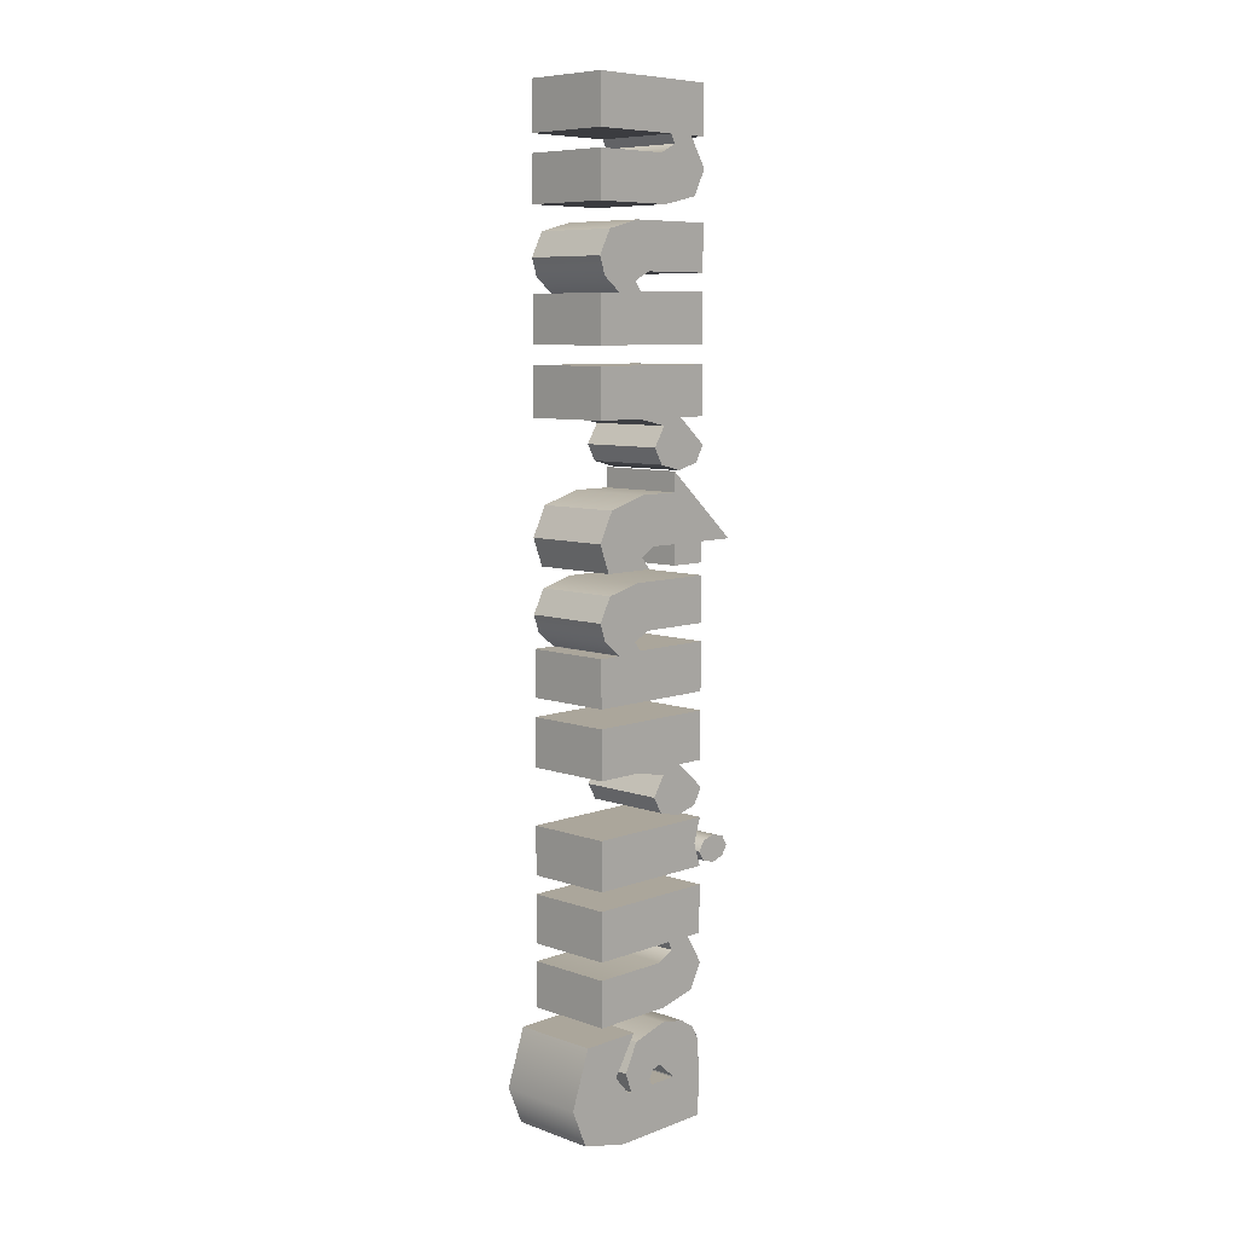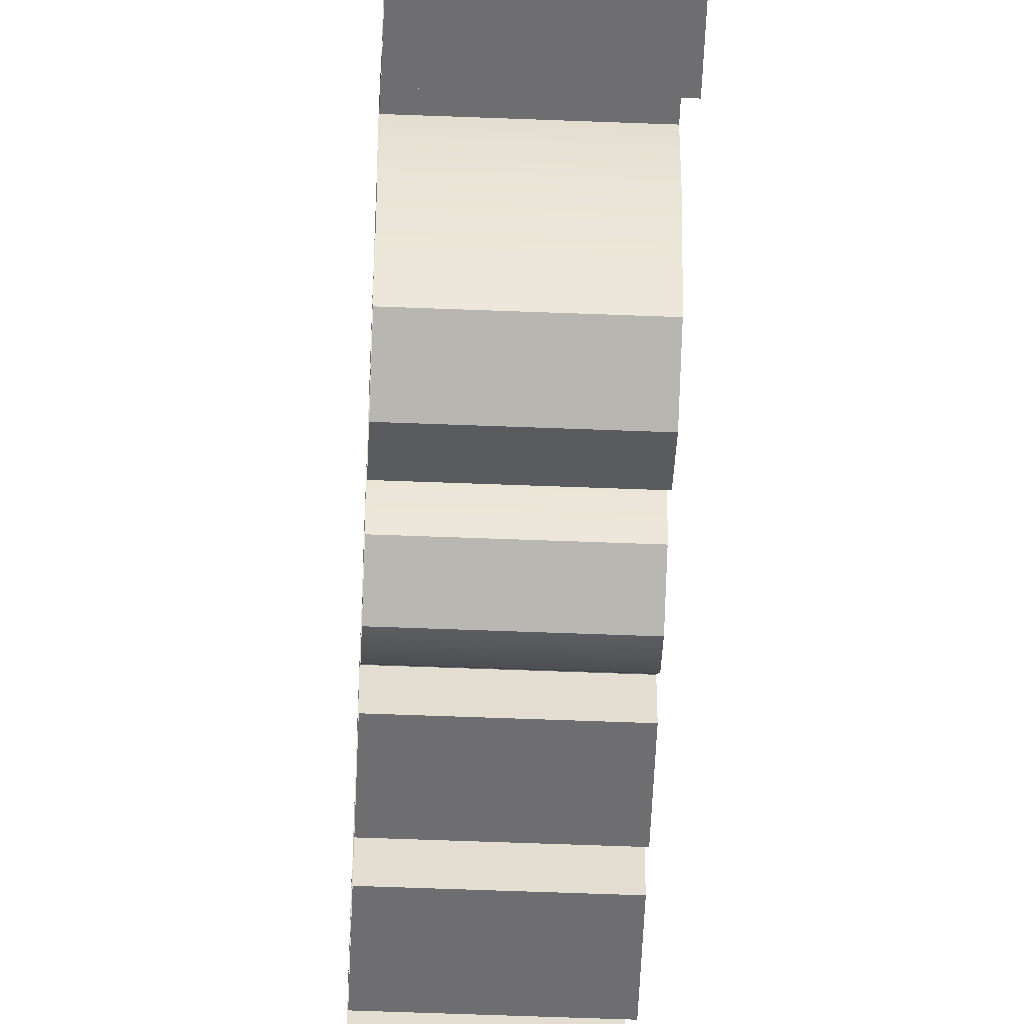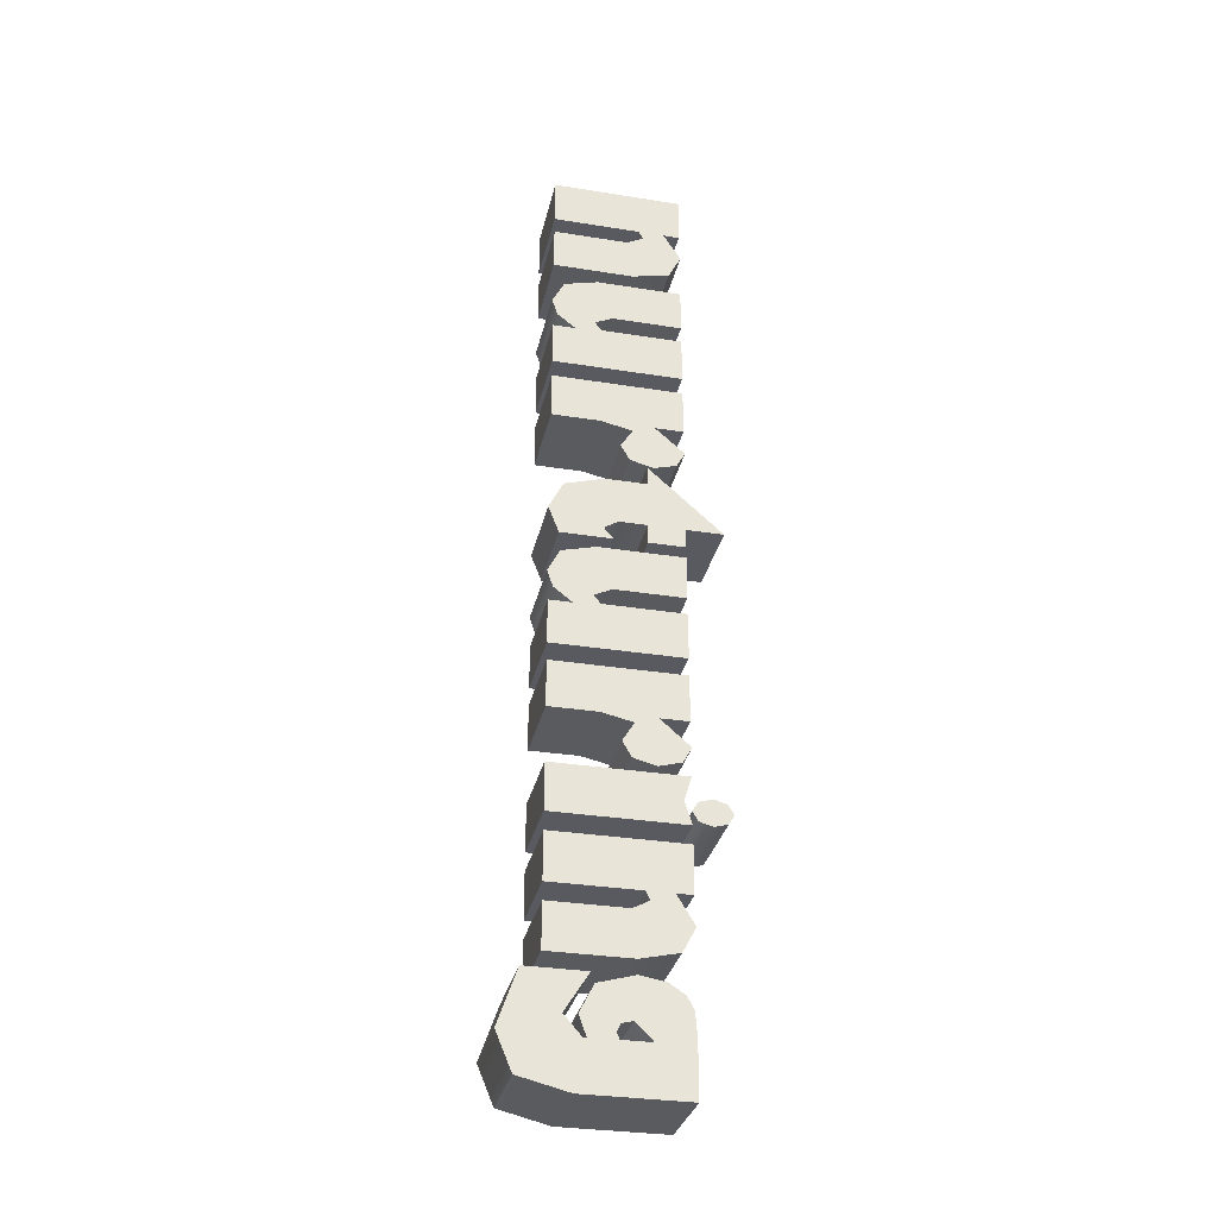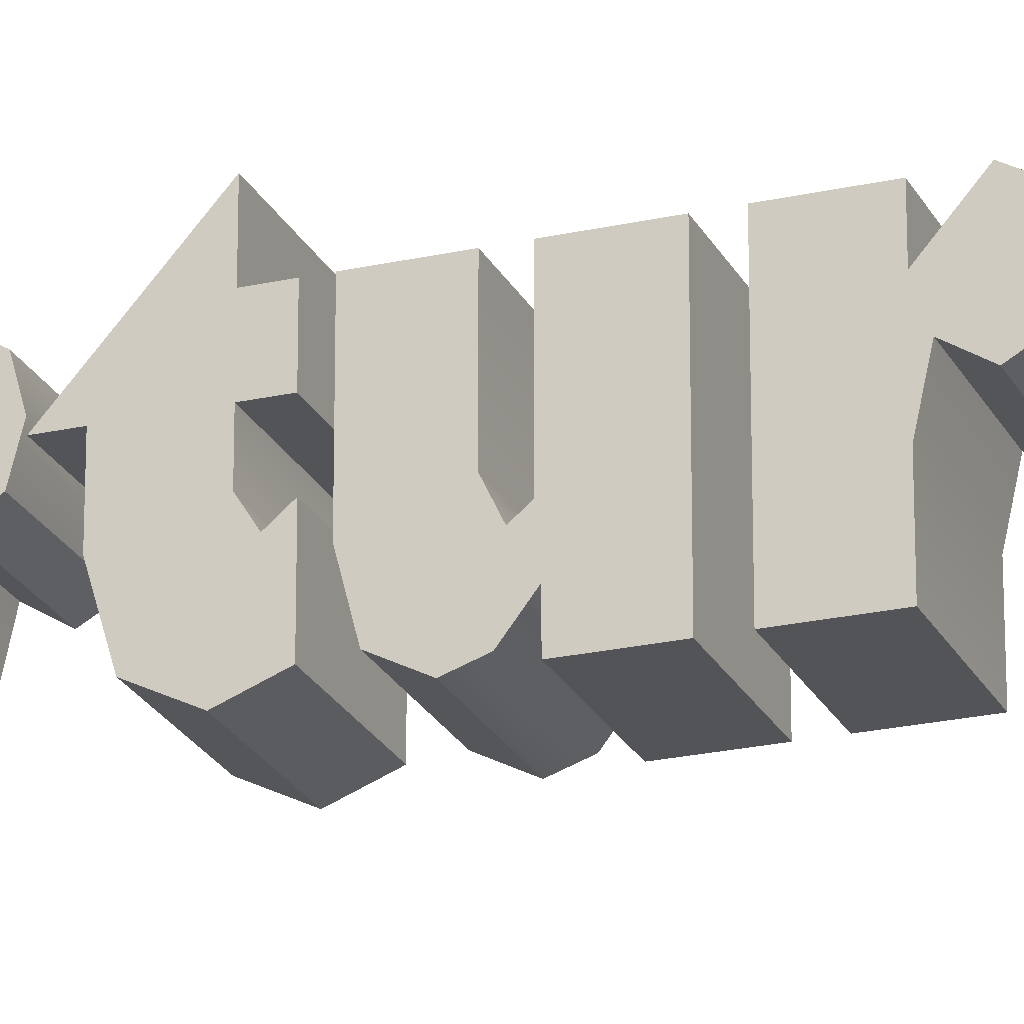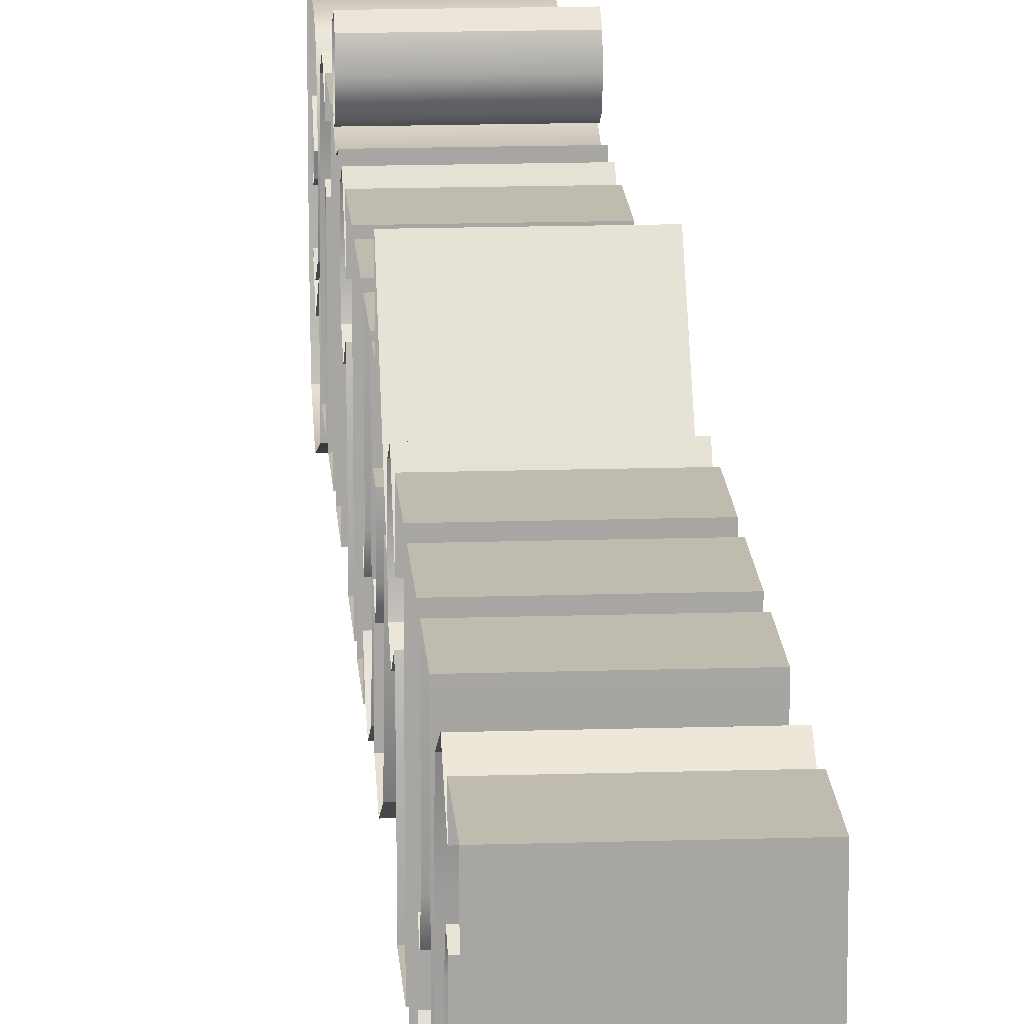
<metadata>
{"format":"obj","ext":"obj","renderer":"f3d","projection":"perspective","resolution":1024,"background":"white","views":[{"elev":8.0,"azim":44.3,"up":"+Z"},{"elev":-54.4,"azim":-2.4,"up":"+Y"},{"elev":-31.9,"azim":77.4,"up":"+Z"},{"elev":-23.2,"azim":110.9,"up":"+Y"},{"elev":16.2,"azim":-3.7,"up":"+Y"}]}
</metadata>
<code>
g default
v -0.0473 0.1465 0.4506
v -0.0473 0.1271 0.4822
v -0.0473 0.1453 0.4822
v -0.0473 0.1453 0.5344
v -0.0473 -0 0.5344
v -0.0473 -0 0.4822
v -0.0473 0.0981 0.4822
v -0.0473 0.1028 0.4728
v -0.0473 0.08471 0.4631
v -0.0473 -0 0.4631
v -0.0473 -0 0.4138
v -0.0473 0.09026 0.4138
v -0.0473 0.1323 0.4233
v -0.0473 0.1453 0.3484
v -0.0473 0.1453 0.3978
v -0.0473 0.0502 0.3978
v -0.0473 0.01231 0.3881
v -0.0473 -0.001206 0.3623
v -0.0473 0.005187 0.3432
v -0.0473 0.02546 0.3275
v -0.0473 0.02546 0.3271
v -0.0473 -0 0.3271
v -0.0473 -0 0.2771
v -0.0473 0.1453 0.2771
v -0.0473 0.1453 0.3294
v -0.0473 0.0549 0.3294
v -0.0473 0.04718 0.339
v -0.0473 0.06697 0.3484
v -0.0473 0.1465 0.176
v -0.0473 0.1134 0.2049
v -0.0473 0.1453 0.2049
v -0.0473 0.1453 0.2572
v -0.0473 -0 0.2572
v -0.0473 -0 0.2049
v -0.0473 0.05418 0.2049
v -0.0473 0.08917 0.1971
v -0.0473 0.0759 0.176
v -0.0473 0.08574 0.1584
v -0.0473 0.1115 0.1517
v -0.0473 0.1366 0.1586
v -0.0473 0.1868 0.07763
v -0.0473 0.1045 0.1512
v -0.0473 0.1045 0.1299
v -0.0473 0.05901 0.1299
v -0.0473 0.01484 0.117
v -0.0473 -0.001206 0.08524
v -0.0473 0.01038 0.05522
v -0.0473 0.06794 0.05522
v -0.0473 0.05756 0.06774
v -0.0473 0.07337 0.07763
v -0.0473 0.1045 0.07763
v -0.0473 0.1045 0.05582
v -0.0473 0.1453 0.05582
v -0.0473 0.1453 0.07763
v -0.0473 0.1453 -0.006581
v -0.0473 0.1453 0.0428
v -0.0473 0.0502 0.0428
v -0.0473 0.01231 0.03304
v -0.0473 -0.001206 0.007287
v -0.0473 0.005187 -0.01182
v -0.0473 0.02546 -0.02755
v -0.0473 0.02546 -0.02789
v -0.0473 -0 -0.02789
v -0.0473 -0 -0.07795
v -0.0473 0.1453 -0.07795
v -0.0473 0.1453 -0.02561
v -0.0473 0.0549 -0.02561
v -0.0473 0.04718 -0.01605
v -0.0473 0.06697 -0.006581
v -0.0473 0.1465 -0.179
v -0.0473 0.1134 -0.1501
v -0.0473 0.1453 -0.1501
v -0.0473 0.1453 -0.09785
v -0.0473 -0 -0.09785
v -0.0473 -0 -0.1501
v -0.0473 0.05418 -0.1501
v -0.0473 0.08917 -0.1579
v -0.0473 0.0759 -0.179
v -0.0473 0.08574 -0.1966
v -0.0473 0.1115 -0.2033
v -0.0473 0.1366 -0.1965
v -0.0473 0.1453 -0.263
v -0.0473 0.137 -0.2376
v -0.0473 0.1453 -0.2108
v -0.0473 -0 -0.2108
v -0.0473 -0 -0.263
v -0.0473 0.187 -0.248
v -0.0473 0.1809 -0.2375
v -0.0473 0.166 -0.2331
v -0.0473 0.1511 -0.2375
v -0.0473 0.1448 -0.248
v -0.0473 0.1511 -0.2584
v -0.0473 0.166 -0.2627
v -0.0473 0.1809 -0.2584
v -0.0473 0.1465 -0.3668
v -0.0473 0.1271 -0.3352
v -0.0473 0.1453 -0.3352
v -0.0473 0.1453 -0.283
v -0.0473 -0 -0.283
v -0.0473 -0 -0.3352
v -0.0473 0.0981 -0.3352
v -0.0473 0.1028 -0.3446
v -0.0473 0.08471 -0.3543
v -0.0473 -0 -0.3543
v -0.0473 -0 -0.4037
v -0.0473 0.09026 -0.4037
v -0.0473 0.1323 -0.3941
v -0.0473 0.145 -0.5344
v -0.0473 0.145 -0.4757
v -0.0473 0.1431 -0.4494
v -0.0473 0.1356 -0.4352
v -0.0473 0.1183 -0.424
v -0.0473 0.0899 -0.4192
v -0.0473 0.04984 -0.4305
v -0.0473 0.03487 -0.4606
v -0.0473 0.04272 -0.4821
v -0.0473 0.03885 -0.4823
v -0.0473 0.02027 -0.4612
v -0.0473 0.04622 -0.4196
v -0.0473 -0.01979 -0.4196
v -0.0473 -0.04078 -0.4799
v -0.0473 -0.02347 -0.5211
v -0.0473 0.03113 -0.5344
v -0.0473 0.1042 -0.482
v -0.0473 0.07295 -0.482
v -0.0473 0.06983 -0.4748
v -0.0473 0.07421 -0.4665
v -0.0473 0.08604 -0.4634
v -0.0473 0.1042 -0.4809
v 0.0473 0.1465 0.4506
v 0.0473 0.1271 0.4822
v 0.0473 0.1453 0.4822
v 0.0473 0.1453 0.5344
v 0.0473 -0 0.5344
v 0.0473 -0 0.4822
v 0.0473 0.0981 0.4822
v 0.0473 0.1028 0.4728
v 0.0473 0.08471 0.4631
v 0.0473 -0 0.4631
v 0.0473 -0 0.4138
v 0.0473 0.09026 0.4138
v 0.0473 0.1323 0.4233
v 0.0473 0.1453 0.3484
v 0.0473 0.1453 0.3978
v 0.0473 0.0502 0.3978
v 0.0473 0.01231 0.3881
v 0.0473 -0.001206 0.3623
v 0.0473 0.005187 0.3432
v 0.0473 0.02546 0.3275
v 0.0473 0.02546 0.3271
v 0.0473 -0 0.3271
v 0.0473 -0 0.2771
v 0.0473 0.1453 0.2771
v 0.0473 0.1453 0.3294
v 0.0473 0.0549 0.3294
v 0.0473 0.04718 0.339
v 0.0473 0.06697 0.3484
v 0.0473 0.1465 0.176
v 0.0473 0.1134 0.2049
v 0.0473 0.1453 0.2049
v 0.0473 0.1453 0.2572
v 0.0473 -0 0.2572
v 0.0473 -0 0.2049
v 0.0473 0.05418 0.2049
v 0.0473 0.08917 0.1971
v 0.0473 0.0759 0.176
v 0.0473 0.08574 0.1584
v 0.0473 0.1115 0.1517
v 0.0473 0.1366 0.1586
v 0.0473 0.1868 0.07763
v 0.0473 0.1045 0.1512
v 0.0473 0.1045 0.1299
v 0.0473 0.05901 0.1299
v 0.0473 0.01484 0.117
v 0.0473 -0.001206 0.08524
v 0.0473 0.01038 0.05522
v 0.0473 0.06794 0.05522
v 0.0473 0.05756 0.06774
v 0.0473 0.07337 0.07763
v 0.0473 0.1045 0.07763
v 0.0473 0.1045 0.05582
v 0.0473 0.1453 0.05582
v 0.0473 0.1453 0.07763
v 0.0473 0.1453 -0.006581
v 0.0473 0.1453 0.0428
v 0.0473 0.0502 0.0428
v 0.0473 0.01231 0.03304
v 0.0473 -0.001206 0.007287
v 0.0473 0.005187 -0.01182
v 0.0473 0.02546 -0.02755
v 0.0473 0.02546 -0.02789
v 0.0473 -0 -0.02789
v 0.0473 -0 -0.07795
v 0.0473 0.1453 -0.07795
v 0.0473 0.1453 -0.02561
v 0.0473 0.0549 -0.02561
v 0.0473 0.04718 -0.01605
v 0.0473 0.06697 -0.006581
v 0.0473 0.1465 -0.179
v 0.0473 0.1134 -0.1501
v 0.0473 0.1453 -0.1501
v 0.0473 0.1453 -0.09785
v 0.0473 -0 -0.09785
v 0.0473 -0 -0.1501
v 0.0473 0.05418 -0.1501
v 0.0473 0.08917 -0.1579
v 0.0473 0.0759 -0.179
v 0.0473 0.08574 -0.1966
v 0.0473 0.1115 -0.2033
v 0.0473 0.1366 -0.1965
v 0.0473 0.1453 -0.263
v 0.0473 0.137 -0.2376
v 0.0473 0.1453 -0.2108
v 0.0473 -0 -0.2108
v 0.0473 -0 -0.263
v 0.0473 0.187 -0.248
v 0.0473 0.1809 -0.2375
v 0.0473 0.166 -0.2331
v 0.0473 0.1511 -0.2375
v 0.0473 0.1448 -0.248
v 0.0473 0.1511 -0.2584
v 0.0473 0.166 -0.2627
v 0.0473 0.1809 -0.2584
v 0.0473 0.1465 -0.3668
v 0.0473 0.1271 -0.3352
v 0.0473 0.1453 -0.3352
v 0.0473 0.1453 -0.283
v 0.0473 -0 -0.283
v 0.0473 -0 -0.3352
v 0.0473 0.0981 -0.3352
v 0.0473 0.1028 -0.3446
v 0.0473 0.08471 -0.3543
v 0.0473 -0 -0.3543
v 0.0473 -0 -0.4037
v 0.0473 0.09026 -0.4037
v 0.0473 0.1323 -0.3941
v 0.0473 0.145 -0.5344
v 0.0473 0.145 -0.4757
v 0.0473 0.1431 -0.4494
v 0.0473 0.1356 -0.4352
v 0.0473 0.1183 -0.424
v 0.0473 0.0899 -0.4192
v 0.0473 0.04984 -0.4305
v 0.0473 0.03487 -0.4606
v 0.0473 0.04272 -0.4821
v 0.0473 0.03885 -0.4823
v 0.0473 0.02027 -0.4612
v 0.0473 0.04622 -0.4196
v 0.0473 -0.01979 -0.4196
v 0.0473 -0.04078 -0.4799
v 0.0473 -0.02347 -0.5211
v 0.0473 0.03113 -0.5344
v 0.0473 0.1042 -0.482
v 0.0473 0.07295 -0.482
v 0.0473 0.06983 -0.4748
v 0.0473 0.07421 -0.4665
v 0.0473 0.08604 -0.4634
v 0.0473 0.1042 -0.4809
g typeMesh_nurturing group2
f 1 2 130
f 130 2 131
f 2 3 131
f 131 3 132
f 3 4 132
f 132 4 133
f 4 5 133
f 133 5 134
f 5 6 134
f 134 6 135
f 6 7 135
f 135 7 136
f 7 8 136
f 136 8 137
f 8 9 137
f 137 9 138
f 9 10 138
f 138 10 139
f 10 11 139
f 139 11 140
f 11 12 140
f 140 12 141
f 12 13 141
f 141 13 142
f 13 1 142
f 142 1 130
f 132 133 131
f 133 134 131
f 135 136 134
f 134 136 131
f 136 137 131
f 139 140 138
f 140 141 138
f 141 142 138
f 138 142 137
f 142 130 137
f 130 131 137
f 14 15 143
f 143 15 144
f 15 16 144
f 144 16 145
f 16 17 145
f 145 17 146
f 17 18 146
f 146 18 147
f 18 19 147
f 147 19 148
f 19 20 148
f 148 20 149
f 20 21 149
f 149 21 150
f 21 22 150
f 150 22 151
f 22 23 151
f 151 23 152
f 23 24 152
f 152 24 153
f 24 25 153
f 153 25 154
f 25 26 154
f 154 26 155
f 26 27 155
f 155 27 156
f 27 28 156
f 156 28 157
f 28 14 157
f 157 14 143
f 143 144 157
f 144 145 157
f 151 152 150
f 152 153 150
f 153 154 150
f 154 155 150
f 155 156 150
f 150 156 149
f 145 146 157
f 157 146 156
f 146 147 156
f 147 148 156
f 148 149 156
f 29 30 158
f 158 30 159
f 30 31 159
f 159 31 160
f 31 32 160
f 160 32 161
f 32 33 161
f 161 33 162
f 33 34 162
f 162 34 163
f 34 35 163
f 163 35 164
f 35 36 164
f 164 36 165
f 36 37 165
f 165 37 166
f 37 38 166
f 166 38 167
f 38 39 167
f 167 39 168
f 39 40 168
f 168 40 169
f 40 29 169
f 169 29 158
f 160 161 159
f 161 162 159
f 163 164 162
f 162 164 159
f 164 165 159
f 158 159 169
f 169 159 168
f 159 165 168
f 168 165 167
f 165 166 167
f 41 42 170
f 170 42 171
f 42 43 171
f 171 43 172
f 43 44 172
f 172 44 173
f 44 45 173
f 173 45 174
f 45 46 174
f 174 46 175
f 46 47 175
f 175 47 176
f 47 48 176
f 176 48 177
f 48 49 177
f 177 49 178
f 49 50 178
f 178 50 179
f 50 51 179
f 179 51 180
f 51 52 180
f 180 52 181
f 52 53 181
f 181 53 182
f 53 54 182
f 182 54 183
f 54 41 183
f 183 41 170
f 170 171 183
f 171 172 183
f 177 178 176
f 181 182 180
f 182 183 180
f 183 172 180
f 172 173 180
f 180 173 179
f 173 174 179
f 179 174 178
f 174 175 178
f 175 176 178
f 55 56 184
f 184 56 185
f 56 57 185
f 185 57 186
f 57 58 186
f 186 58 187
f 58 59 187
f 187 59 188
f 59 60 188
f 188 60 189
f 60 61 189
f 189 61 190
f 61 62 190
f 190 62 191
f 62 63 191
f 191 63 192
f 63 64 192
f 192 64 193
f 64 65 193
f 193 65 194
f 65 66 194
f 194 66 195
f 66 67 195
f 195 67 196
f 67 68 196
f 196 68 197
f 68 69 197
f 197 69 198
f 69 55 198
f 198 55 184
f 184 185 198
f 185 186 198
f 192 193 191
f 193 194 191
f 194 195 191
f 195 196 191
f 196 197 191
f 191 197 190
f 186 187 198
f 198 187 197
f 187 188 197
f 188 189 197
f 189 190 197
f 70 71 199
f 199 71 200
f 71 72 200
f 200 72 201
f 72 73 201
f 201 73 202
f 73 74 202
f 202 74 203
f 74 75 203
f 203 75 204
f 75 76 204
f 204 76 205
f 76 77 205
f 205 77 206
f 77 78 206
f 206 78 207
f 78 79 207
f 207 79 208
f 79 80 208
f 208 80 209
f 80 81 209
f 209 81 210
f 81 70 210
f 210 70 199
f 201 202 200
f 202 203 200
f 204 205 203
f 203 205 200
f 205 206 200
f 199 200 210
f 210 200 209
f 200 206 209
f 209 206 208
f 206 207 208
f 82 83 211
f 211 83 212
f 83 84 212
f 212 84 213
f 84 85 213
f 213 85 214
f 85 86 214
f 214 86 215
f 86 82 215
f 215 82 211
f 211 212 215
f 213 214 212
f 212 214 215
f 87 88 216
f 216 88 217
f 88 89 217
f 217 89 218
f 89 90 218
f 218 90 219
f 90 91 219
f 219 91 220
f 91 92 220
f 220 92 221
f 92 93 221
f 221 93 222
f 93 94 222
f 222 94 223
f 94 87 223
f 223 87 216
f 216 217 223
f 223 217 222
f 217 218 222
f 218 219 222
f 222 219 221
f 219 220 221
f 95 96 224
f 224 96 225
f 96 97 225
f 225 97 226
f 97 98 226
f 226 98 227
f 98 99 227
f 227 99 228
f 99 100 228
f 228 100 229
f 100 101 229
f 229 101 230
f 101 102 230
f 230 102 231
f 102 103 231
f 231 103 232
f 103 104 232
f 232 104 233
f 104 105 233
f 233 105 234
f 105 106 234
f 234 106 235
f 106 107 235
f 235 107 236
f 107 95 236
f 236 95 224
f 226 227 225
f 227 228 225
f 229 230 228
f 228 230 225
f 230 231 225
f 233 234 232
f 234 235 232
f 235 236 232
f 232 236 231
f 236 224 231
f 224 225 231
f 108 109 237
f 237 109 238
f 109 110 238
f 238 110 239
f 110 111 239
f 239 111 240
f 111 112 240
f 240 112 241
f 112 113 241
f 241 113 242
f 113 114 242
f 242 114 243
f 114 115 243
f 243 115 244
f 115 116 244
f 244 116 245
f 116 117 245
f 245 117 246
f 117 118 246
f 246 118 247
f 118 119 247
f 247 119 248
f 119 120 248
f 248 120 249
f 120 121 249
f 249 121 250
f 121 122 250
f 250 122 251
f 122 123 251
f 251 123 252
f 123 108 252
f 252 108 237
f 124 125 253
f 253 125 254
f 125 126 254
f 254 126 255
f 126 127 255
f 255 127 256
f 127 128 256
f 256 128 257
f 128 129 257
f 257 129 258
f 129 124 258
f 258 124 253
f 248 249 247
f 249 250 247
f 250 251 247
f 251 252 247
f 247 252 246
f 252 237 246
f 246 237 245
f 237 253 245
f 253 254 245
f 237 238 253
f 254 255 245
f 253 238 258
f 238 239 258
f 245 255 244
f 244 255 243
f 255 256 243
f 243 256 242
f 256 257 242
f 242 257 241
f 257 258 241
f 241 258 240
f 258 239 240

</code>
